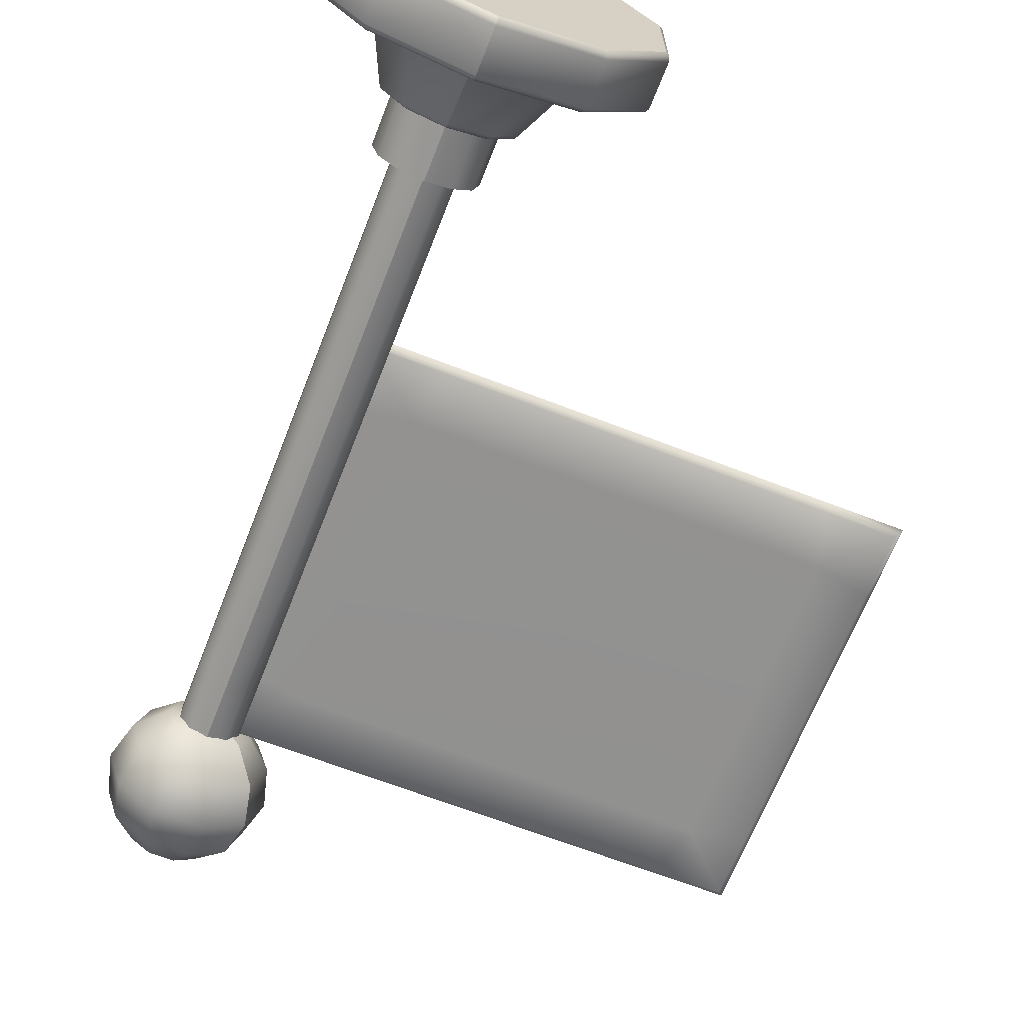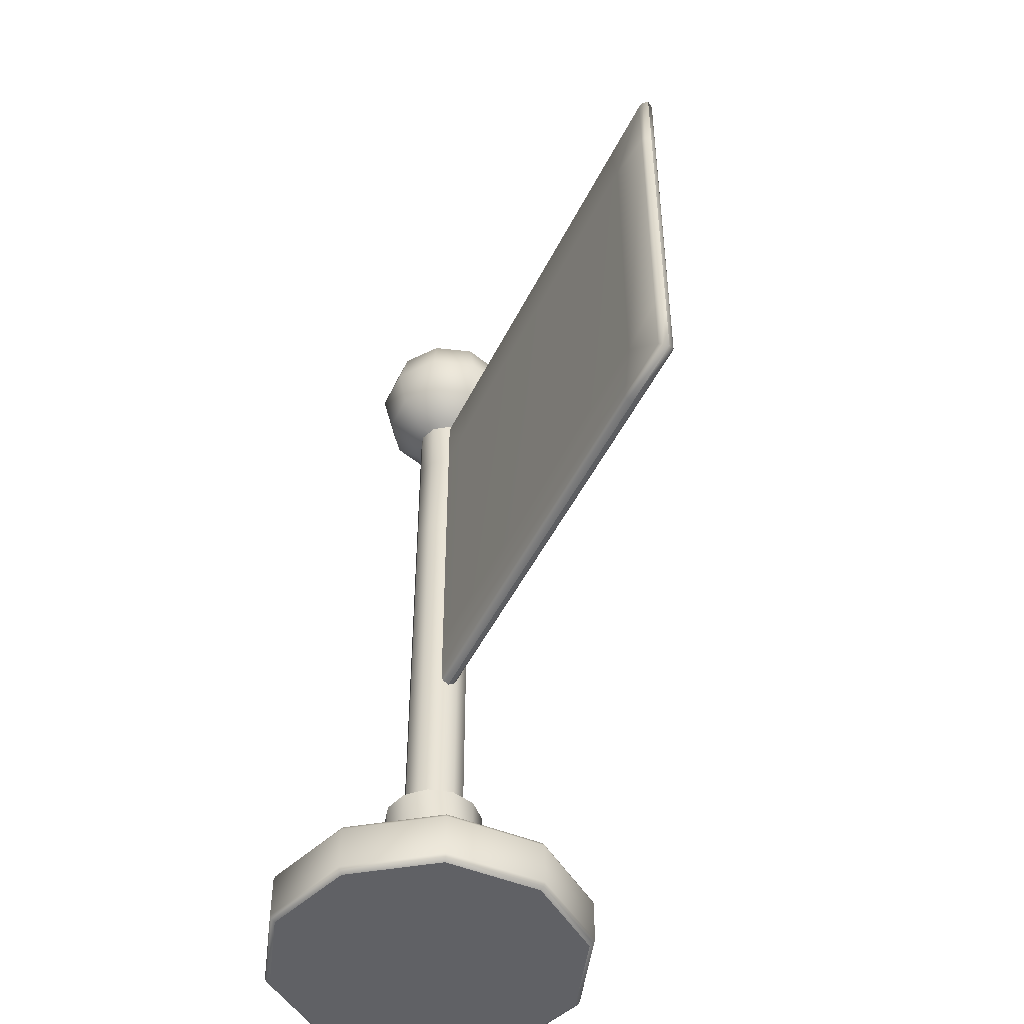
<metadata>
{"format":"obj","ext":"obj","renderer":"f3d","projection":"perspective","resolution":1024,"background":"white","views":[{"elev":-66.2,"azim":-21.3,"up":"+Z"},{"elev":-47.8,"azim":64.9,"up":"+Y"}]}
</metadata>
<code>
v 2.242 22.07 0.269
v 0.3583 23.75 0.25
v 0.3583 21.74 0.25
v 14.31 23.75 0.25
v 2.684 23.75 0.25
v 14.75 22.07 0.269
v 0.3583 12.9 0.25
v 2.242 12.56 0.269
v 14.75 12.56 0.269
v 0.3583 23.87 0.1693
v 2.684 23.87 0.1693
v 16.44 23.75 0.25
v 16.44 21.74 0.25
v 14.31 23.87 0.1693
v 0.3583 10.89 0.25
v 2.684 10.89 0.25
v 14.31 10.89 0.25
v 16.44 12.9 0.25
v 16.44 10.89 0.25
v 0.3583 23.95 -2e-06
v 2.684 23.95 -2e-06
v 16.55 23.86 0.1773
v 16.56 21.74 0.1693
v 14.31 23.95 -2e-06
v 0.3583 10.77 0.1693
v 2.684 10.77 0.1693
v 14.31 10.77 0.1693
v 16.55 10.77 0.1773
v 16.56 12.9 0.1693
v 16.64 23.95 -2e-06
v 16.64 12.9 -1e-06
v 16.64 21.74 -2e-06
v 0.3583 10.69 -1e-06
v 2.684 10.69 -1e-06
v 14.31 10.69 -1e-06
v 16.64 10.69 -1e-06
v 16.56 21.74 -0.1693
v 16.55 23.86 -0.1773
v 16.64 21.74 -2e-06
v 16.44 23.75 -0.2501
v 16.44 21.74 -0.2501
v 16.56 12.9 -0.1693
v 16.64 12.9 -1e-06
v 14.31 23.87 -0.1693
v 16.64 23.95 -2e-06
v 14.31 23.75 -0.2501
v 14.75 22.07 -0.269
v 16.44 12.9 -0.25
v 14.75 12.56 -0.269
v 16.55 10.77 -0.1773
v 16.64 10.69 -1e-06
v 14.31 23.95 -2e-06
v 2.684 23.75 -0.2501
v 2.684 23.87 -0.1693
v 2.684 23.95 -2e-06
v 2.242 22.07 -0.269
v 2.242 12.56 -0.269
v 16.44 10.89 -0.25
v 14.31 10.89 -0.25
v 2.684 10.89 -0.25
v 14.31 10.69 -1e-06
v 14.31 10.77 -0.1693
v 0.3583 23.75 -0.2501
v 0.3583 23.87 -0.1693
v 0.3583 23.95 -2e-06
v 0.3583 21.74 -0.2501
v 0.3583 12.9 -0.25
v 0.3583 10.89 -0.25
v 2.684 10.77 -0.1693
v 0.3583 10.77 -0.1693
v 2.684 10.69 -1e-06
v 0.3583 10.69 -1e-06
v 2.875 -0 -3.959
v 0 0 0
v 0 -0 -4.895
v 4.652 -0 -1.512
v -2.875 -0 -3.959
v 4.652 0 1.512
v -4.652 -0 -1.512
v 2.875 0 3.959
v -4.652 0 1.512
v 0 0 4.895
v -2.875 0 3.959
v 0 3.854 -0
v -1.122 3.855 -1.545
v -1.815 3.855 -0.5898
v 0 3.854 -0
v 0 3.855 -1.909
v -1.186 3.803 -1.632
v -1.918 3.803 -0.623
v -1.815 3.855 0.5898
v 0 3.854 -0
v -1.918 3.803 0.623
v 0 3.803 -2.016
v 0 3.701 -2.076
v -1.221 3.701 -1.681
v -1.976 3.701 -0.6416
v -1.122 3.855 1.545
v 0 3.854 -0
v -1.186 3.803 1.632
v -1.976 3.701 0.6416
v 0 1.795 -2.994
v -1.761 1.795 -2.422
v -2.848 1.795 -0.9258
v -2.848 1.795 0.9258
v 0 3.803 2.016
v 0 3.855 1.909
v 0 3.854 -0
v -1.221 3.701 1.681
v 0 1.712 -3.125
v -1.837 1.712 -2.527
v -2.973 1.712 -0.9658
v -2.973 1.712 0.9658
v -1.837 1.712 2.527
v -1.761 1.795 2.422
v 0 3.701 2.076
v 1.186 3.803 1.632
v 1.122 3.855 1.545
v 0 3.854 -0
v 0 1.712 -4.914
v -2.889 1.712 -3.977
v -4.676 1.712 -1.519
v -4.676 1.712 1.519
v -2.889 1.712 3.977
v 0 1.712 3.125
v 0 1.795 2.994
v 1.221 3.701 1.681
v 1.918 3.803 0.623
v 1.815 3.855 0.5898
v 0 3.854 -0
v 0 1.651 -5.012
v -2.947 1.651 -4.055
v -4.766 1.651 -1.549
v -4.766 1.651 1.549
v 0 1.712 4.914
v 1.837 1.712 2.527
v 1.761 1.795 2.422
v 1.976 3.701 0.6416
v 1.918 3.803 -0.623
v 1.815 3.855 -0.5898
v 0 3.854 -0
v 0 1.546 -5.062
v -2.977 1.546 -4.094
v -4.816 1.546 -1.564
v -4.816 1.546 1.564
v 2.889 1.712 3.977
v 2.973 1.712 0.9658
v 2.848 1.795 0.9258
v 1.976 3.701 -0.6416
v 1.186 3.803 -1.632
v 1.122 3.855 -1.545
v 0 3.854 -0
v 0 0.2042 -5.062
v -2.977 0.2042 -4.094
v -4.816 0.2042 -1.564
v 4.676 1.712 1.519
v 2.973 1.712 -0.9658
v 2.848 1.795 -0.9258
v 1.221 3.701 -1.681
v 0 3.803 -2.016
v 0 3.855 -1.909
v 0 3.854 -0
v 0 0.07617 -5.012
v -2.947 0.07617 -4.055
v -4.816 0.2042 1.564
v -4.766 0.07617 -1.549
v 1.837 1.712 -2.527
v 1.761 1.795 -2.422
v 0 3.701 -2.076
v -2.875 -0 -3.959
v 0 -0 -4.895
v -4.652 -0 -1.512
v -2.977 1.546 4.094
v -4.766 0.07617 1.549
v -4.652 0 1.512
v 0 1.712 -3.125
v 0 1.795 -2.994
v -2.977 0.2042 4.094
v 0 1.546 5.062
v -2.947 1.651 4.055
v -2.875 0 3.959
v -2.947 0.07617 4.055
v 2.889 1.712 -3.977
v 0 1.712 -4.914
v 0 0.2042 5.062
v 2.977 1.546 4.094
v 0 1.651 5.012
v 0 0 4.895
v 0 0.07617 5.012
v 2.947 1.651 -4.055
v 0 1.651 -5.012
v 4.676 1.712 -1.519
v 2.977 0.2042 4.094
v 4.816 1.546 1.564
v 2.947 1.651 4.055
v 2.875 0 3.959
v 2.947 0.07617 4.055
v 0 1.546 -5.062
v 4.766 1.651 -1.549
v 4.766 1.651 1.549
v 4.816 0.2042 1.564
v 4.816 1.546 -1.564
v 4.652 0 1.512
v 4.766 0.07617 1.549
v 2.977 0.2042 -4.094
v 0 0.2042 -5.062
v 2.977 1.546 -4.094
v 4.816 0.2042 -1.564
v 4.652 -0 -1.512
v 4.766 0.07617 -1.549
v 2.947 0.07617 -4.055
v 0 0.07617 -5.012
v 2.875 -0 -3.959
v 0 -0 -4.895
v 0 23.63 -2e-06
v 0.3767 23.96 -1.159
v 0.9868 23.96 -0.7168
v 0.6528 24.85 -2.008
v 1.709 24.85 -1.241
v -0.3767 23.96 -1.159
v 0 23.63 -2e-06
v 0.7534 26.07 -2.318
v 1.974 26.07 -1.434
v -0.6528 24.85 -2.008
v -0.9868 23.96 -0.7168
v 0 23.63 -2e-06
v -0.7534 26.07 -2.318
v 0.6528 27.29 -2.008
v 1.709 27.29 -1.241
v -1.709 24.85 -1.241
v -1.22 23.96 -2e-06
v 0 23.63 -2e-06
v -1.974 26.07 -1.434
v -0.6528 27.29 -2.008
v 0.3767 28.18 -1.159
v 0.9868 28.18 -0.7168
v -2.111 24.85 -2e-06
v -0.9868 23.96 0.7168
v 0 23.63 -2e-06
v -2.439 26.07 -2e-06
v -1.709 27.29 -1.241
v -0.3767 28.18 -1.159
v 0 28.51 -2e-06
v 0 28.51 -2e-06
v -1.709 24.85 1.241
v -0.3767 23.96 1.159
v 0 23.63 -2e-06
v -1.974 26.07 1.434
v -2.111 27.29 -2e-06
v -0.9868 28.18 -0.7168
v 0 28.51 -2e-06
v -0.6528 24.85 2.008
v 0.3767 23.96 1.159
v 0 23.63 -2e-06
v -0.7534 26.07 2.318
v -1.709 27.29 1.241
v -1.22 28.18 -2e-06
v 0 28.51 -2e-06
v 0.6528 24.85 2.008
v 0.9868 23.96 0.7168
v 0 23.63 -2e-06
v 0.7534 26.07 2.318
v -0.6528 27.29 2.008
v -0.9868 28.18 0.7168
v 0 28.51 -2e-06
v 1.709 24.85 1.241
v 1.22 23.96 -2e-06
v 0 23.63 -2e-06
v 1.974 26.07 1.434
v 0.6528 27.29 2.008
v -0.3767 28.18 1.159
v 0 28.51 -2e-06
v 2.111 24.85 -2e-06
v 0.9868 23.96 -0.7168
v 0 23.63 -2e-06
v 2.439 26.07 -2e-06
v 1.709 27.29 1.241
v 0.3767 28.18 1.159
v 0 28.51 -2e-06
v 1.709 24.85 -1.241
v 1.974 26.07 -1.434
v 2.111 27.29 -2e-06
v 0.9868 28.18 0.7168
v 0 28.51 -2e-06
v 1.709 27.29 -1.241
v 1.22 28.18 -2e-06
v 0 28.51 -2e-06
v 0.9868 28.18 -0.7168
v 0 28.51 -2e-06
v 0 25.33 -0.964
v -0.5666 21.94 -0.7799
v -0.5666 25.33 -0.7799
v 0 21.94 -0.964
v -0.9168 21.94 -0.2979
v -0.9168 25.33 -0.2979
v 0 18.55 -0.964
v -0.9168 21.94 0.2979
v -0.9168 25.33 0.2979
v -0.5666 18.55 -0.7799
v -0.9168 18.55 -0.2979
v 0 15.16 -0.964
v -0.9168 18.55 0.2979
v -0.5666 21.94 0.7799
v -0.5666 25.33 0.7799
v -0.5666 15.16 -0.7799
v -0.9168 15.16 -0.2979
v 0 11.77 -0.964
v -0.9168 15.16 0.2979
v -0.5666 18.55 0.7799
v 0 21.94 0.964
v 0 25.33 0.964
v -0.5666 11.77 -0.7799
v -0.9168 11.77 -0.2979
v 0 8.383 -0.964
v -0.9168 11.77 0.2979
v -0.5666 15.16 0.7799
v 0 18.55 0.964
v 0.5666 21.94 0.7799
v 0.5666 25.33 0.7799
v -0.5666 8.383 -0.7799
v -0.9168 8.383 -0.2979
v 0 4.993 -0.964
v -0.9168 8.383 0.2979
v -0.5666 11.77 0.7799
v 0 15.16 0.964
v 0.5666 18.55 0.7799
v 0.9168 21.94 0.2979
v 0.9168 25.33 0.2979
v -0.5666 4.993 -0.7799
v -0.9168 4.993 -0.2979
v 0 1.603 -0.964
v -0.9168 4.993 0.2979
v -0.5666 8.383 0.7799
v 0 11.77 0.964
v 0.5666 15.16 0.7799
v 0.9168 18.55 0.2979
v 0.9168 21.94 -0.2979
v 0.9168 25.33 -0.2979
v -0.5666 1.603 -0.7799
v -0.9168 1.603 -0.2979
v -0.9168 1.603 0.2979
v -0.5666 4.993 0.7799
v 0 8.383 0.964
v 0.5666 11.77 0.7799
v 0.9168 15.16 0.2979
v 0.9168 18.55 -0.2979
v 0.5666 21.94 -0.7799
v 0.5666 25.33 -0.7799
v -0.5666 1.603 0.7799
v 0 4.993 0.964
v 0.5666 8.383 0.7799
v 0.9168 11.77 0.2979
v 0.9168 15.16 -0.2979
v 0.5666 18.55 -0.7799
v 0 21.94 -0.964
v 0 25.33 -0.964
v 0 1.603 0.964
v 0.5666 4.993 0.7799
v 0.9168 8.383 0.2979
v 0.9168 11.77 -0.2979
v 0.5666 15.16 -0.7799
v 0 18.55 -0.964
v 0.5666 1.603 0.7799
v 0.9168 4.993 0.2979
v 0.9168 8.383 -0.2979
v 0.5666 11.77 -0.7799
v 0 15.16 -0.964
v 0.9168 1.603 0.2979
v 0.9168 4.993 -0.2979
v 0.5666 8.383 -0.7799
v 0 11.77 -0.964
v 0.9168 1.603 -0.2979
v 0.5666 4.993 -0.7799
v 0 8.383 -0.964
v 0.5666 1.603 -0.7799
v 0 4.993 -0.964
v 0 1.603 -0.964
v 1.351 2.891 0.7798
v 1.351 5.52 0.7798
v 0.7798 5.52 1.351
v 0.7798 2.891 1.351
v 1.56 2.891 -0
v 1.56 5.52 -0
v 0 5.52 1.56
v 0 2.891 1.56
v 1.351 2.891 -0.7798
v 1.351 5.52 -0.7798
v -0.7798 5.52 1.351
v -0.7798 2.891 1.351
v 0.7798 2.891 -1.351
v 0.7798 5.52 -1.351
v -1.351 5.52 0.7798
v -1.351 2.891 0.7798
v 0 2.891 -1.56
v 0 5.52 -1.56
v -1.56 5.52 -0
v -1.56 2.891 -0
v -1.351 5.52 -0.7798
v -1.351 2.891 -0.7798
v -0.7798 5.52 -1.351
v -0.7798 2.891 -1.351
v 0 5.52 -1.56
v 0 2.891 -1.56
v 1.351 5.52 0.7798
v 0.8779 5.52 0.5068
v 0.5068 5.52 0.8779
v 0.7798 5.52 1.351
v 1.56 5.52 -0
v 1.014 5.52 -0
v 0 5.52 1.014
v 0 5.52 1.56
v 1.351 5.52 -0.7798
v 0.8779 5.52 -0.5068
v -0.5068 5.52 0.8779
v -0.7798 5.52 1.351
v 0.7798 5.52 -1.351
v 0.5068 5.52 -0.8779
v -0.8779 5.52 0.5068
v -1.351 5.52 0.7798
v 0 5.52 -1.56
v 0 5.52 -1.014
v -1.014 5.52 -0
v -1.56 5.52 -0
v -0.8779 5.52 -0.5068
v -1.351 5.52 -0.7798
v -0.5068 5.52 -0.8779
v -0.7798 5.52 -1.351
v 0 5.52 -1.014
v 0 5.52 -1.56
v 0.8779 5.52 0.5068
v 0 2.891 -0
v 0.5068 5.52 0.8779
v 1.014 5.52 -0
v 0 5.52 1.014
v 0.8779 5.52 -0.5068
v -0.5068 5.52 0.8779
v 0.5068 5.52 -0.8779
v -0.8779 5.52 0.5068
v 0 5.52 -1.014
v -1.014 5.52 -0
v -0.5068 5.52 -0.8779
v -0.8779 5.52 -0.5068
o pCube1__Mt_Flag
g pCube1__Mt_Flag
f 1 2 3
f 1 4 5
f 1 6 4
f 1 3 7
f 1 7 8
f 1 8 9
f 1 9 6
f 1 5 2
f 2 5 10
f 5 11 10
f 5 4 11
f 6 12 4
f 6 9 13
f 6 13 12
f 4 14 11
f 4 12 14
f 7 15 8
f 8 15 16
f 8 17 9
f 8 16 17
f 9 18 13
f 9 19 18
f 9 17 19
f 10 11 20
f 11 21 20
f 11 14 21
f 12 22 14
f 12 13 22
f 13 18 23
f 13 23 22
f 14 24 21
f 14 22 24
f 15 25 26
f 15 26 16
f 16 27 17
f 16 26 27
f 17 28 19
f 17 27 28
f 18 19 29
f 18 29 23
f 19 28 29
f 22 30 24
f 22 23 30
f 23 29 31
f 23 31 32
f 23 32 30
f 25 33 34
f 25 34 26
f 26 34 27
f 27 34 35
f 27 36 28
f 27 35 36
f 28 36 31
f 28 31 29
f 37 38 39
f 37 40 38
f 37 41 40
f 37 42 41
f 37 43 42
f 37 39 43
f 38 44 45
f 38 46 44
f 38 40 46
f 38 45 39
f 40 41 47
f 40 47 46
f 41 48 49
f 41 49 47
f 41 42 48
f 42 50 48
f 42 51 50
f 42 43 51
f 45 44 52
f 46 47 53
f 46 53 44
f 44 54 55
f 44 55 52
f 44 53 54
f 47 56 53
f 47 49 57
f 47 57 56
f 48 50 58
f 48 58 49
f 49 58 59
f 49 60 57
f 49 59 60
f 51 61 50
f 50 61 62
f 50 62 58
f 53 56 63
f 53 63 54
f 54 64 55
f 54 63 64
f 55 64 65
f 56 57 66
f 56 66 63
f 57 67 66
f 57 68 67
f 57 60 68
f 58 62 59
f 59 69 60
f 59 62 69
f 60 70 68
f 60 69 70
f 61 71 62
f 62 71 69
f 69 72 70
f 69 71 72
o pCylinder1__Mt_Gold
g pCylinder1__Mt_Gold
f 73 74 75
f 73 76 74
f 75 74 77
f 76 78 74
f 77 74 79
f 78 80 74
f 79 74 81
f 80 82 74
f 81 74 83
f 74 82 83
f 84 85 86
f 85 87 88
f 85 88 89
f 85 89 90
f 85 90 86
f 86 91 92
f 86 93 91
f 86 90 93
f 88 94 89
f 89 94 95
f 89 95 96
f 89 96 90
f 90 96 97
f 90 97 93
f 91 98 99
f 91 100 98
f 91 93 100
f 93 97 101
f 93 101 100
f 95 102 96
f 96 103 97
f 96 102 103
f 97 103 104
f 97 104 105
f 97 105 101
f 98 100 106
f 98 106 107
f 98 107 108
f 100 109 106
f 100 101 109
f 101 105 109
f 102 110 111
f 102 111 103
f 103 111 112
f 103 112 104
f 104 112 113
f 104 113 105
f 105 113 114
f 105 114 115
f 105 115 109
f 106 116 117
f 106 109 116
f 106 117 107
f 107 117 118
f 107 118 119
f 109 115 116
f 110 120 111
f 111 121 112
f 111 120 121
f 112 121 122
f 112 122 113
f 113 123 114
f 113 122 123
f 114 124 125
f 114 123 124
f 114 125 115
f 115 125 126
f 115 126 116
f 116 126 127
f 116 127 117
f 117 127 128
f 117 128 118
f 118 128 129
f 118 129 130
f 120 131 121
f 121 131 132
f 121 132 122
f 122 133 123
f 122 132 133
f 123 134 124
f 123 133 134
f 125 135 136
f 125 124 135
f 125 136 126
f 126 136 137
f 126 137 127
f 127 137 138
f 127 138 128
f 128 138 139
f 128 139 129
f 129 139 140
f 129 140 141
f 131 142 143
f 131 143 132
f 132 144 133
f 132 143 144
f 133 145 134
f 133 144 145
f 136 135 146
f 136 146 147
f 136 147 137
f 137 148 138
f 137 147 148
f 138 148 149
f 138 149 139
f 139 149 150
f 139 150 140
f 140 150 151
f 140 151 152
f 142 153 143
f 143 154 144
f 143 153 154
f 144 154 155
f 144 155 145
f 147 156 157
f 147 146 156
f 147 157 148
f 148 157 158
f 148 158 149
f 149 158 159
f 149 159 150
f 150 159 160
f 150 160 151
f 151 160 161
f 151 161 162
f 153 163 154
f 154 164 155
f 154 163 164
f 155 165 145
f 155 166 165
f 155 164 166
f 158 157 167
f 158 167 168
f 158 168 159
f 159 168 169
f 159 169 160
f 163 170 164
f 163 171 170
f 164 172 166
f 164 170 172
f 145 165 173
f 145 173 134
f 166 174 165
f 166 175 174
f 166 172 175
f 168 167 176
f 168 176 177
f 168 177 169
f 173 178 179
f 173 165 178
f 173 179 180
f 173 180 134
f 134 180 124
f 175 181 174
f 174 181 182
f 174 182 178
f 174 178 165
f 176 183 184
f 176 167 183
f 178 182 185
f 178 185 179
f 179 185 186
f 179 186 187
f 179 187 180
f 180 187 135
f 180 135 124
f 181 188 182
f 182 188 189
f 182 189 185
f 184 190 191
f 184 183 190
f 167 192 183
f 167 157 192
f 185 189 193
f 185 193 186
f 186 193 194
f 186 194 195
f 186 195 187
f 187 195 146
f 187 146 135
f 188 196 189
f 189 196 197
f 189 197 193
f 191 190 198
f 157 156 192
f 192 199 183
f 192 200 199
f 192 156 200
f 193 197 201
f 193 201 194
f 195 194 200
f 195 200 156
f 195 156 146
f 194 201 202
f 194 202 200
f 196 203 197
f 197 203 204
f 197 204 201
f 198 205 206
f 198 207 205
f 198 190 207
f 183 199 190
f 200 202 199
f 199 202 207
f 199 207 190
f 201 208 202
f 201 204 208
f 202 208 207
f 203 209 204
f 204 209 210
f 204 210 208
f 205 210 211
f 205 208 210
f 205 211 206
f 205 207 208
f 206 211 212
f 209 213 210
f 210 213 211
f 211 213 214
f 211 214 212
f 215 216 217
f 216 218 219
f 216 220 218
f 216 221 220
f 216 219 217
f 218 222 223
f 218 224 222
f 218 220 224
f 218 223 219
f 220 225 224
f 220 226 225
f 222 224 227
f 222 227 228
f 222 228 229
f 222 229 223
f 224 230 227
f 224 225 230
f 225 231 230
f 225 232 231
f 227 230 233
f 227 233 234
f 227 234 228
f 228 234 235
f 228 236 229
f 228 235 236
f 230 237 233
f 230 231 237
f 231 238 237
f 231 239 238
f 233 237 240
f 233 240 241
f 233 241 234
f 234 241 242
f 234 242 235
f 235 242 243
f 235 244 236
f 237 245 240
f 237 238 245
f 238 246 245
f 238 247 246
f 240 245 248
f 240 248 249
f 240 249 241
f 241 249 250
f 241 250 242
f 242 250 251
f 245 252 248
f 245 246 252
f 246 253 252
f 246 254 253
f 248 252 255
f 248 255 256
f 248 256 249
f 249 256 257
f 249 257 250
f 250 257 258
f 252 259 255
f 252 253 259
f 253 260 259
f 253 261 260
f 255 259 262
f 255 262 263
f 255 263 256
f 256 263 264
f 256 264 257
f 257 264 265
f 259 266 262
f 259 260 266
f 260 267 266
f 260 268 267
f 262 266 269
f 262 269 270
f 262 270 263
f 263 270 271
f 263 271 264
f 264 271 272
f 266 273 269
f 266 267 273
f 267 274 273
f 267 275 274
f 269 273 276
f 269 276 277
f 269 277 270
f 270 277 278
f 270 278 271
f 271 278 279
f 273 280 276
f 273 274 280
f 276 280 281
f 276 281 282
f 276 282 277
f 277 282 283
f 277 283 278
f 278 283 284
f 281 285 282
f 282 285 286
f 282 286 283
f 283 286 287
f 285 288 286
f 286 288 289
o pCylinder2__Mt_Body
g pCylinder2__Mt_Body
f 290 291 292
f 290 293 291
f 292 294 295
f 292 291 294
f 293 296 291
f 295 297 298
f 295 294 297
f 294 299 300
f 294 300 297
f 294 291 299
f 291 296 299
f 296 301 299
f 297 300 302
f 297 302 303
f 297 303 298
f 298 303 304
f 299 301 305
f 299 305 300
f 300 305 306
f 300 306 302
f 301 307 305
f 302 306 308
f 302 308 309
f 302 309 303
f 303 309 310
f 303 310 304
f 304 310 311
f 305 312 306
f 305 307 312
f 306 313 308
f 306 312 313
f 307 314 312
f 308 315 316
f 308 316 309
f 308 313 315
f 309 316 317
f 309 317 310
f 310 317 318
f 310 318 311
f 311 318 319
f 312 314 320
f 312 320 313
f 313 320 321
f 313 321 315
f 314 322 320
f 315 323 324
f 315 324 316
f 315 321 323
f 316 324 325
f 316 325 317
f 317 325 326
f 317 326 318
f 318 326 327
f 318 327 319
f 319 327 328
f 320 322 329
f 320 329 321
f 321 329 330
f 321 330 323
f 322 331 329
f 323 332 333
f 323 333 324
f 323 330 332
f 324 333 334
f 324 334 325
f 325 334 335
f 325 335 326
f 326 335 336
f 326 336 327
f 327 336 337
f 327 337 328
f 328 337 338
f 329 339 330
f 329 331 339
f 330 340 332
f 330 339 340
f 332 341 342
f 332 342 333
f 332 340 341
f 333 342 343
f 333 343 334
f 334 343 344
f 334 344 335
f 335 344 345
f 335 345 336
f 336 345 346
f 336 346 337
f 337 346 347
f 337 347 338
f 338 347 348
f 341 349 342
f 342 349 350
f 342 350 343
f 343 350 351
f 343 351 344
f 344 351 352
f 344 352 345
f 345 352 353
f 345 353 346
f 346 353 354
f 346 354 347
f 347 354 355
f 347 355 348
f 348 355 356
f 349 357 350
f 350 357 358
f 350 358 351
f 351 358 359
f 351 359 352
f 352 359 360
f 352 360 353
f 353 360 361
f 353 361 354
f 354 361 362
f 354 362 355
f 357 363 358
f 358 363 364
f 358 364 359
f 359 364 365
f 359 365 360
f 360 365 366
f 360 366 361
f 361 366 367
f 361 367 362
f 363 368 364
f 364 368 369
f 364 369 365
f 365 369 370
f 365 370 366
f 366 370 371
f 366 371 367
f 368 372 369
f 369 372 373
f 369 373 370
f 370 373 374
f 370 374 371
f 372 375 373
f 373 375 376
f 373 376 374
f 375 377 376
o pPipe1__Mt_Body
g pPipe1__Mt_Body
f 378 379 380
f 378 380 381
f 378 382 379
f 379 382 383
f 380 384 381
f 381 384 385
f 382 386 383
f 383 386 387
f 384 388 385
f 385 388 389
f 386 390 387
f 387 390 391
f 388 392 389
f 389 392 393
f 390 394 391
f 391 394 395
f 392 396 393
f 393 396 397
f 396 398 397
f 397 398 399
f 398 400 399
f 399 400 401
f 400 402 401
f 401 402 403
f 404 405 406
f 404 406 407
f 404 408 405
f 405 408 409
f 406 410 407
f 407 410 411
f 408 412 409
f 409 412 413
f 410 414 411
f 411 414 415
f 412 416 413
f 413 416 417
f 414 418 415
f 415 418 419
f 416 420 417
f 417 420 421
f 418 422 419
f 419 422 423
f 422 424 423
f 423 424 425
f 424 426 425
f 425 426 427
f 426 428 427
f 427 428 429
f 430 431 432
f 430 433 431
f 432 431 434
f 433 435 431
f 434 431 436
f 435 437 431
f 436 431 438
f 437 439 431
f 438 431 440
f 431 439 441
f 431 441 442
f 431 442 440

</code>
